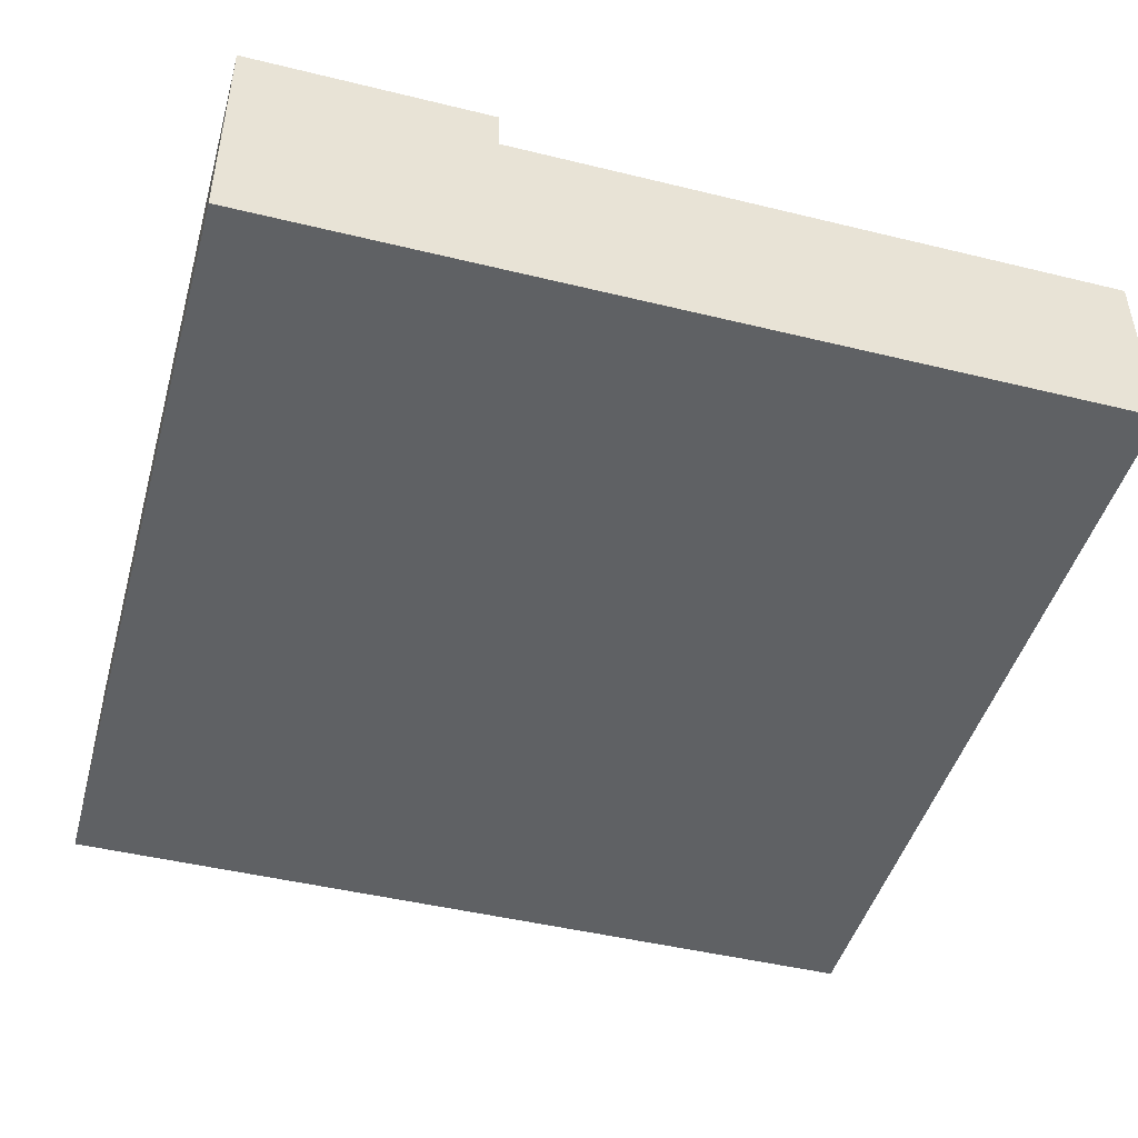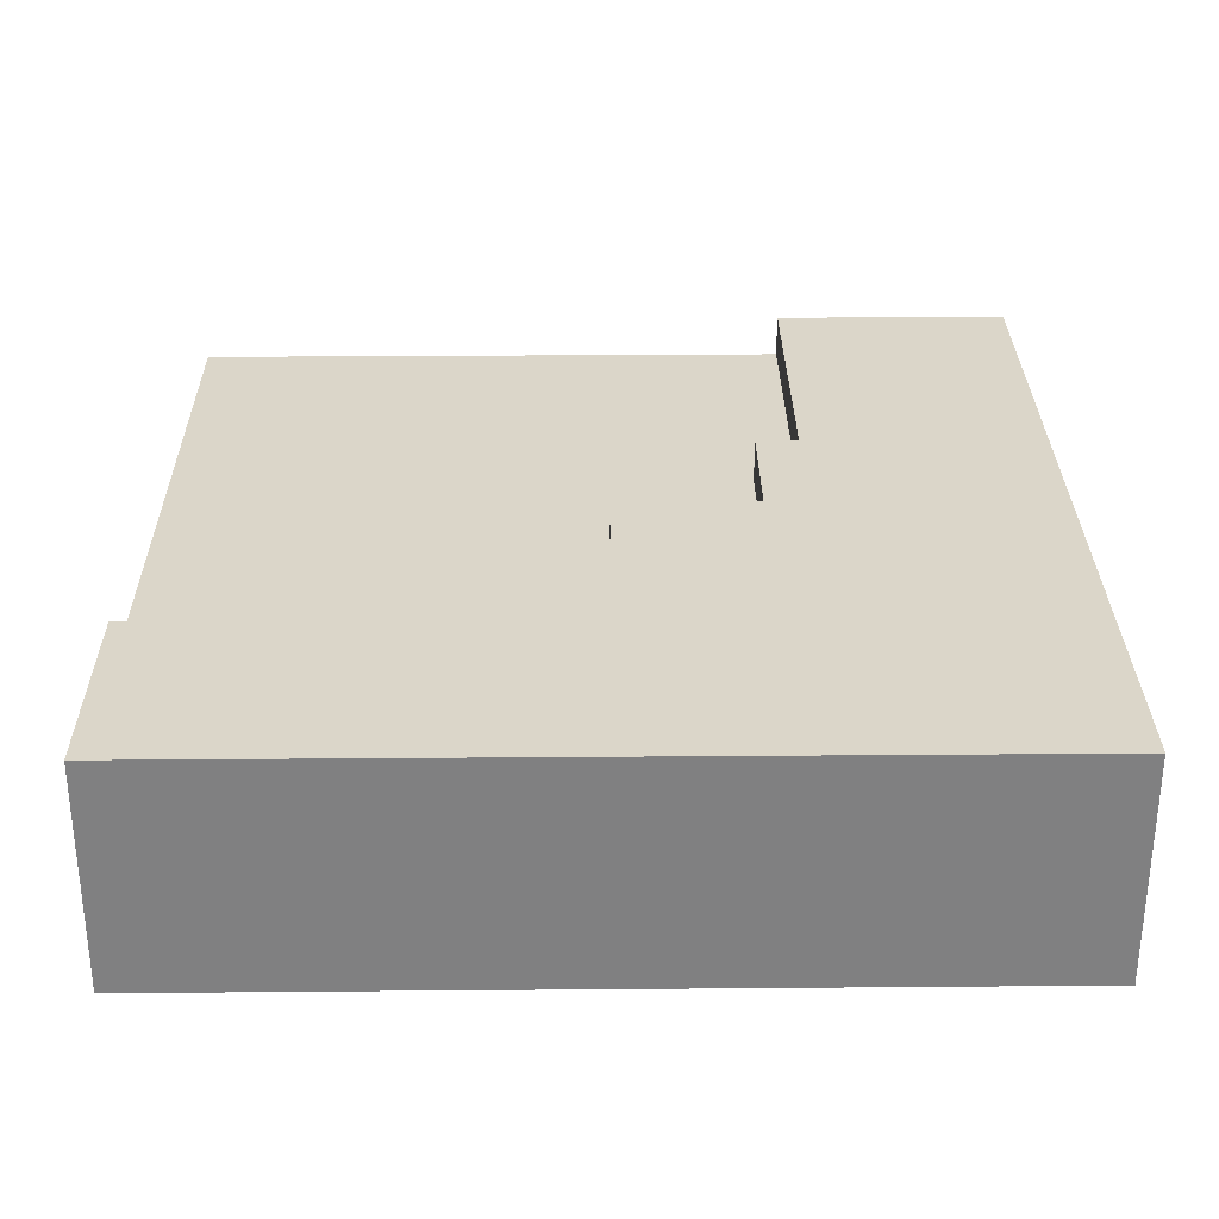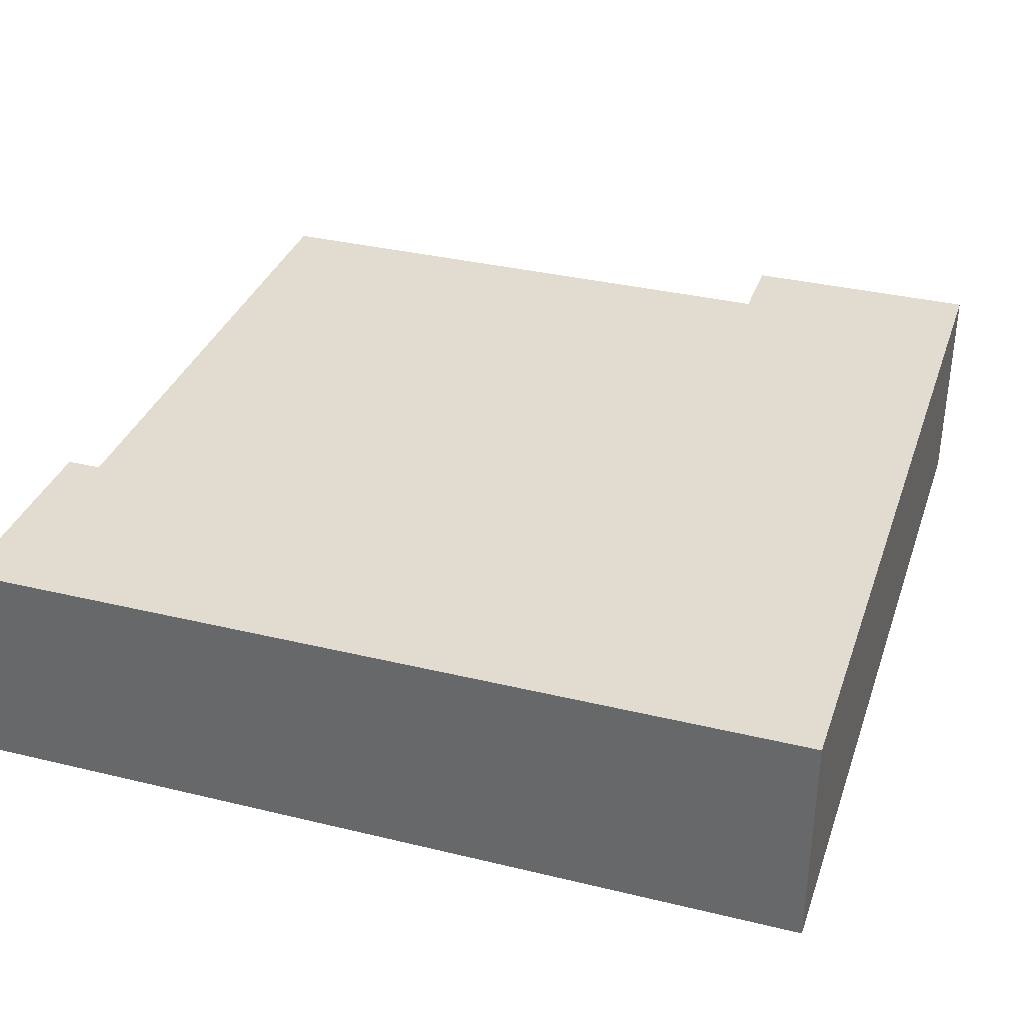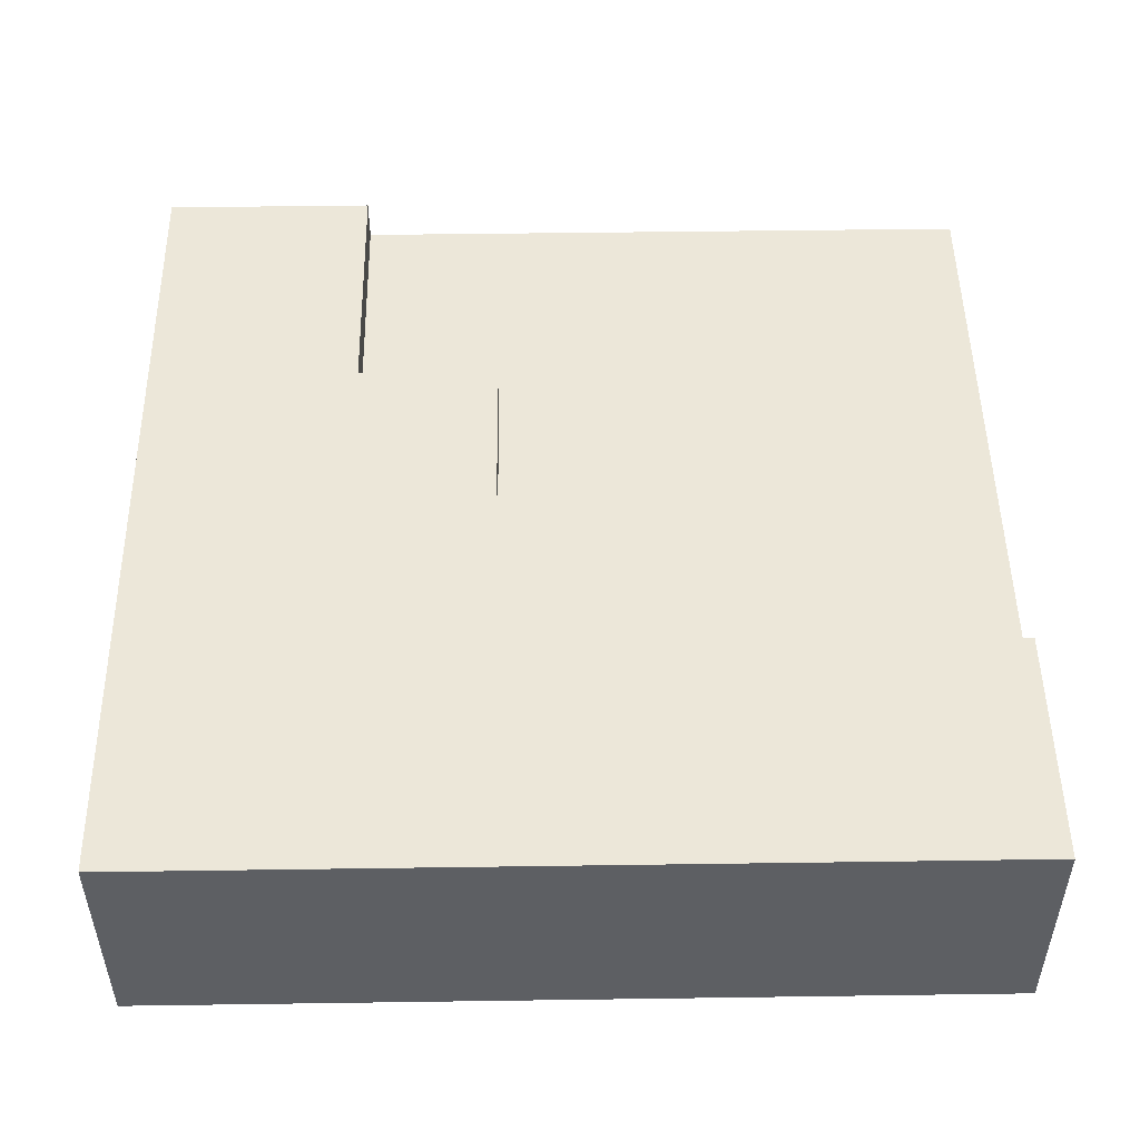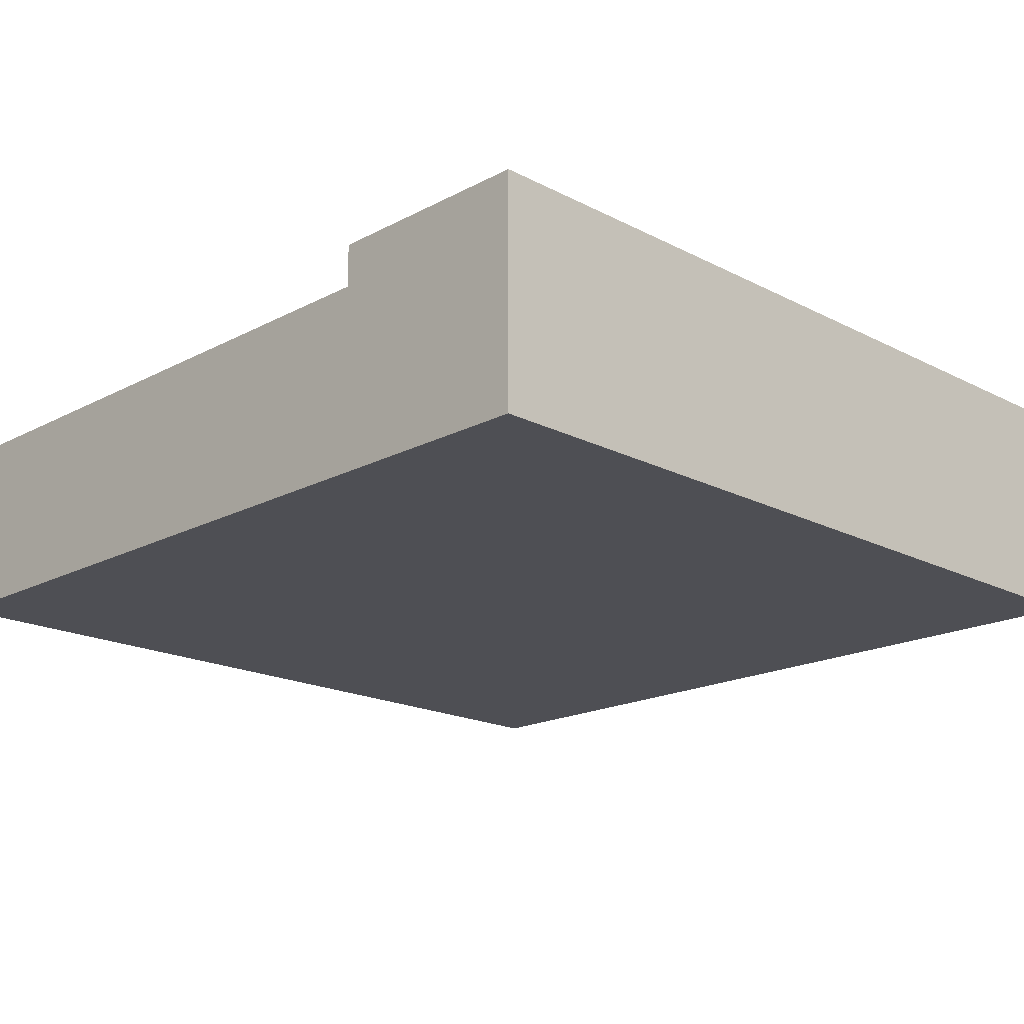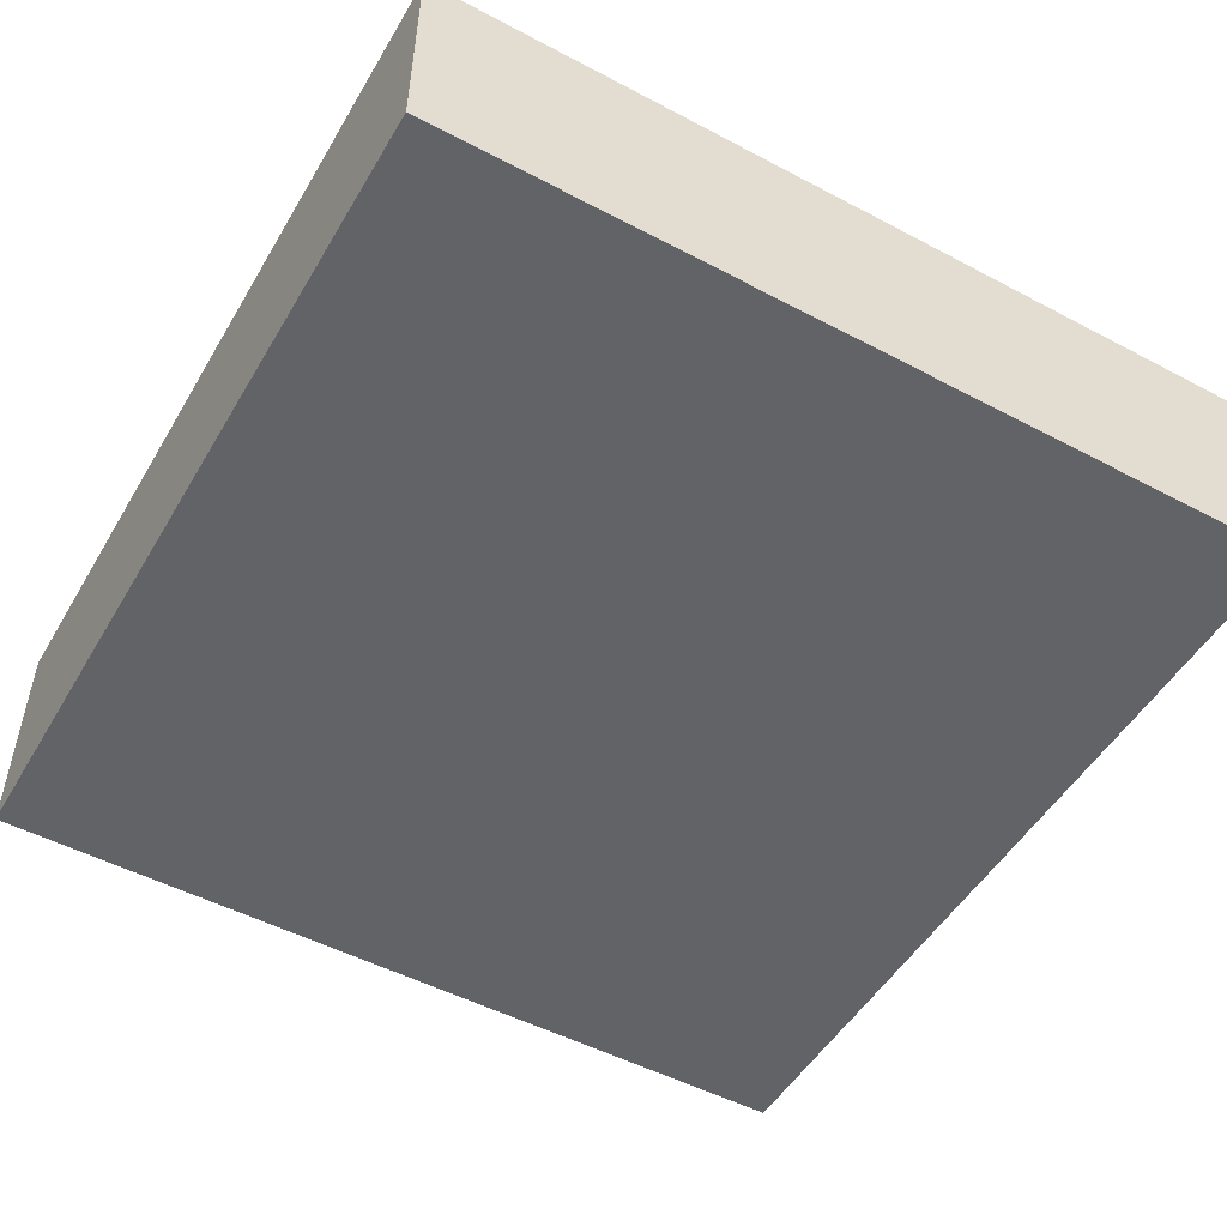
<metadata>
{"format":"obj","ext":"obj","renderer":"f3d","projection":"perspective","resolution":1024,"background":"white","views":[{"elev":-46.2,"azim":-15.6,"up":"+Y"},{"elev":29.9,"azim":179.3,"up":"+Y"},{"elev":34.5,"azim":-162.0,"up":"+Y"},{"elev":49.9,"azim":-90.9,"up":"+Y"},{"elev":-18.4,"azim":135.3,"up":"+Y"},{"elev":-50.9,"azim":-119.9,"up":"+Y"}]}
</metadata>
<code>
o
v 0 2 0
v 0 2 -6
v 0 3.5 0
v 0 3.5 -6
v 0 3.6 0
v 0 3.6 -6
v 1.7 3.3 0
v 1.7 3.3 -2.1
v 1.7 3.5 0
v 1.7 3.5 -2.1
v 1.7 3.6 0
v 1.7 3.6 -2.1
v 2 3.3 -2.1
v 2 3.3 -3
v 2 3.5 -2.1
v 2 3.5 -3
v 2 3.6 -2.1
v 2 3.6 -3
v 3 3.3 -3
v 3 3.3 -3.5
v 3 3.5 -3
v 3 3.5 -3.5
v 3 3.6 -3
v 3 3.6 -3.5
v 4.2 3.3 -3.5
v 4.2 3.3 -4.5
v 4.2 3.5 -3.5
v 4.2 3.5 -4.5
v 4.2 3.6 -3.5
v 4.2 3.6 -4.5
v 6 2 0
v 6 2 -6
v 6 2.3 0
v 6 2.3 -3
v 6 2.5 -3
v 6 2.5 -3.5
v 6 3 -3.5
v 6 3 -4.5
v 6 3.3 0
v 6 3.3 -4.5
v 6 3.5 -4.5
v 6 3.5 -6
v 6 3.6 -4.5
v 6 3.6 -6
v 0 2 0
v 0 3.5 0
v 0 3.6 0
v 1.7 2.8 0
v 1.7 3.3 0
v 1.7 3.5 0
v 1.7 3.6 0
v 2.3 2.3 0
v 2.3 2.8 0
v 6 2 0
v 6 2.3 0
v 6 3.3 0
v 1.7 3.3 -2.1
v 1.7 3.5 -2.1
v 1.7 3.6 -2.1
v 2 3.3 -2.1
v 2 3.5 -2.1
v 2 3.6 -2.1
v 2 3.3 -3
v 2 3.5 -3
v 2 3.6 -3
v 3 3.3 -3
v 3 3.5 -3
v 3 3.6 -3
v 3 3.3 -3.5
v 3 3.5 -3.5
v 3 3.6 -3.5
v 4.2 3.3 -3.5
v 4.2 3.5 -3.5
v 4.2 3.6 -3.5
v 4.2 3.3 -4.5
v 4.2 3.5 -4.5
v 4.2 3.6 -4.5
v 6 3.3 -4.5
v 6 3.5 -4.5
v 6 3.6 -4.5
v 0 2 -6
v 0 3.5 -6
v 0 3.6 -6
v 6 2 -6
v 6 3.5 -6
v 6 3.6 -6
v 0 2 0
v 6 2 0
v 0 2 -6
v 6 2 -6
v 1.7 3.3 0
v 6 3.3 0
v 1.7 3.3 -2.1
v 2 3.3 -2.1
v 2 3.3 -3
v 3 3.3 -3
v 3 3.3 -3.5
v 4.2 3.3 -3.5
v 4.2 3.3 -4.5
v 6 3.3 -4.5
v 0 3.6 0
v 1.7 3.6 0
v 1.7 3.6 -2.1
v 2 3.6 -2.1
v 2 3.6 -3
v 3 3.6 -3
v 3 3.6 -3.5
v 4.2 3.6 -3.5
v 4.2 3.6 -4.5
v 6 3.6 -4.5
v 0 3.6 -6
v 6 3.6 -6
f 3 2 1
f 4 2 3
f 5 4 3
f 6 4 5
f 7 8 9
f 9 8 10
f 9 10 11
f 11 10 12
f 13 14 15
f 15 14 16
f 15 16 17
f 17 16 18
f 19 20 21
f 21 20 22
f 21 22 23
f 23 22 24
f 25 26 27
f 27 26 28
f 27 28 29
f 29 28 30
f 31 32 33
f 33 32 34
f 33 34 35
f 34 32 35
f 35 32 36
f 35 36 37
f 36 32 37
f 37 32 38
f 33 35 39
f 35 37 39
f 37 38 39
f 38 32 40
f 39 38 40
f 40 32 41
f 41 32 42
f 41 42 43
f 43 42 44
f 48 46 45
f 49 46 48
f 50 47 46
f 50 46 49
f 51 47 50
f 52 48 45
f 53 49 48
f 53 48 52
f 54 52 45
f 55 53 52
f 55 52 54
f 56 49 53
f 56 53 55
f 60 58 57
f 61 59 58
f 61 58 60
f 62 59 61
f 66 64 63
f 67 65 64
f 67 64 66
f 68 65 67
f 72 70 69
f 73 71 70
f 73 70 72
f 74 71 73
f 78 76 75
f 79 77 76
f 79 76 78
f 80 77 79
f 81 82 84
f 82 83 85
f 84 82 85
f 85 83 86
f 89 88 87
f 90 88 89
f 91 92 93
f 93 92 94
f 94 92 95
f 95 92 96
f 96 92 97
f 97 92 98
f 98 92 99
f 99 92 100
f 101 102 103
f 103 104 105
f 105 106 107
f 107 108 109
f 101 103 111
f 109 110 111
f 107 109 111
f 105 107 111
f 103 105 111
f 111 110 112

</code>
